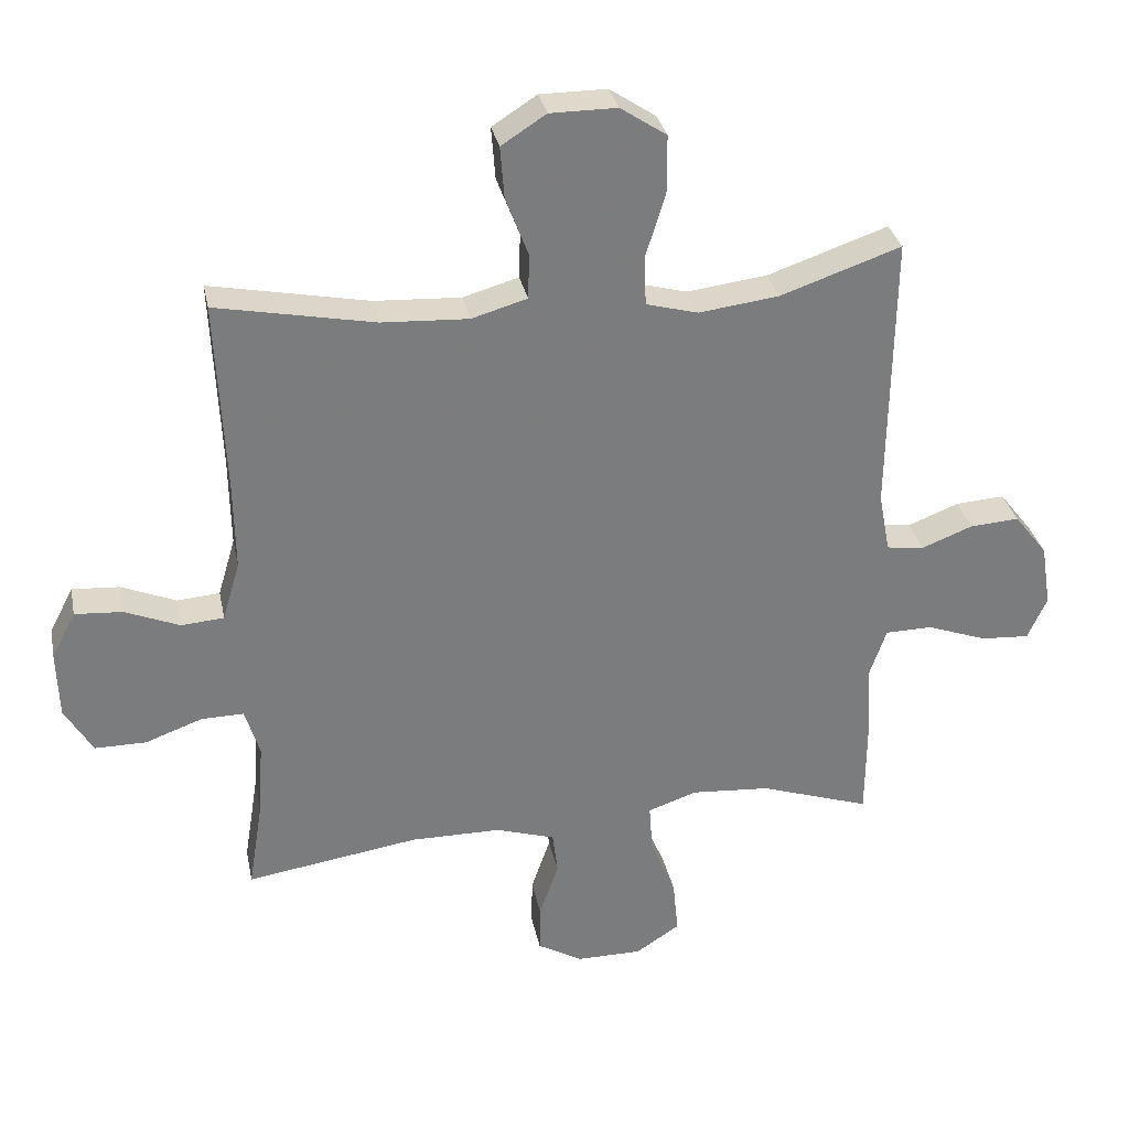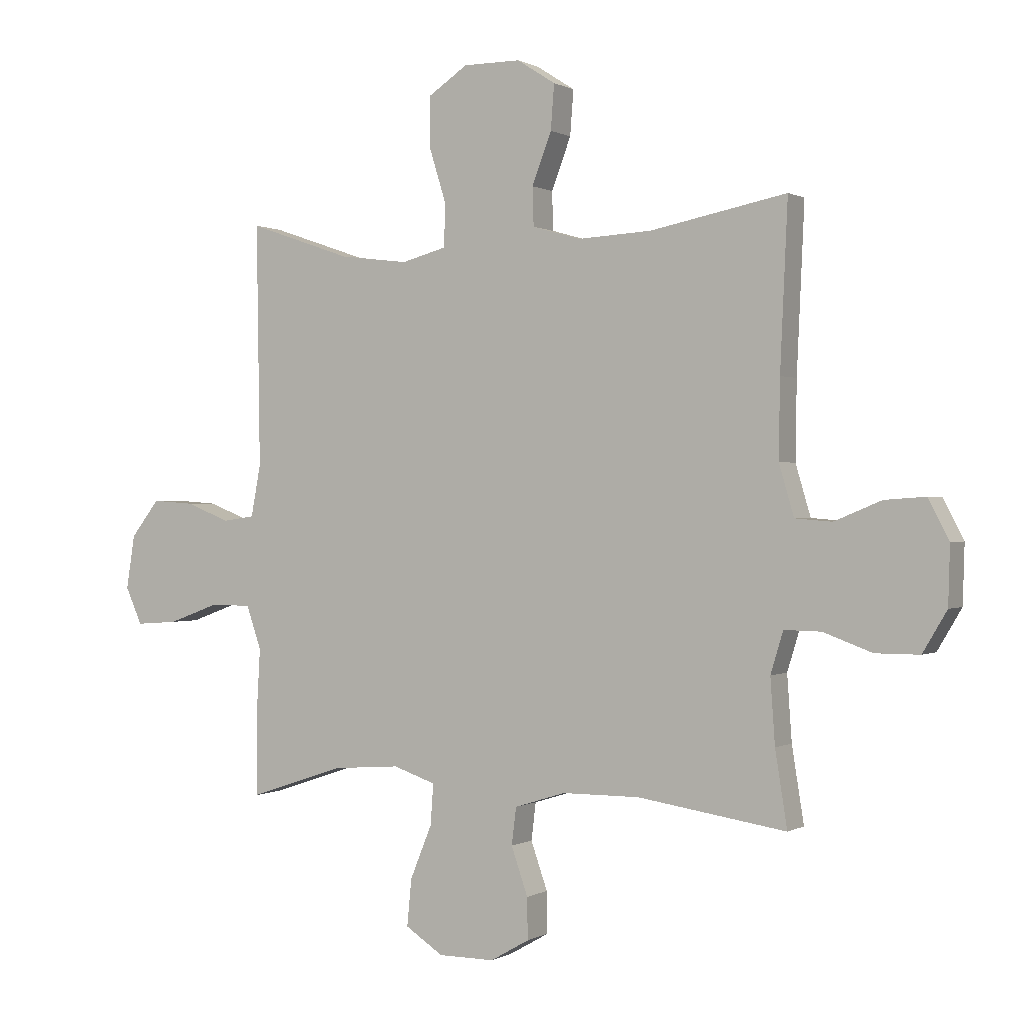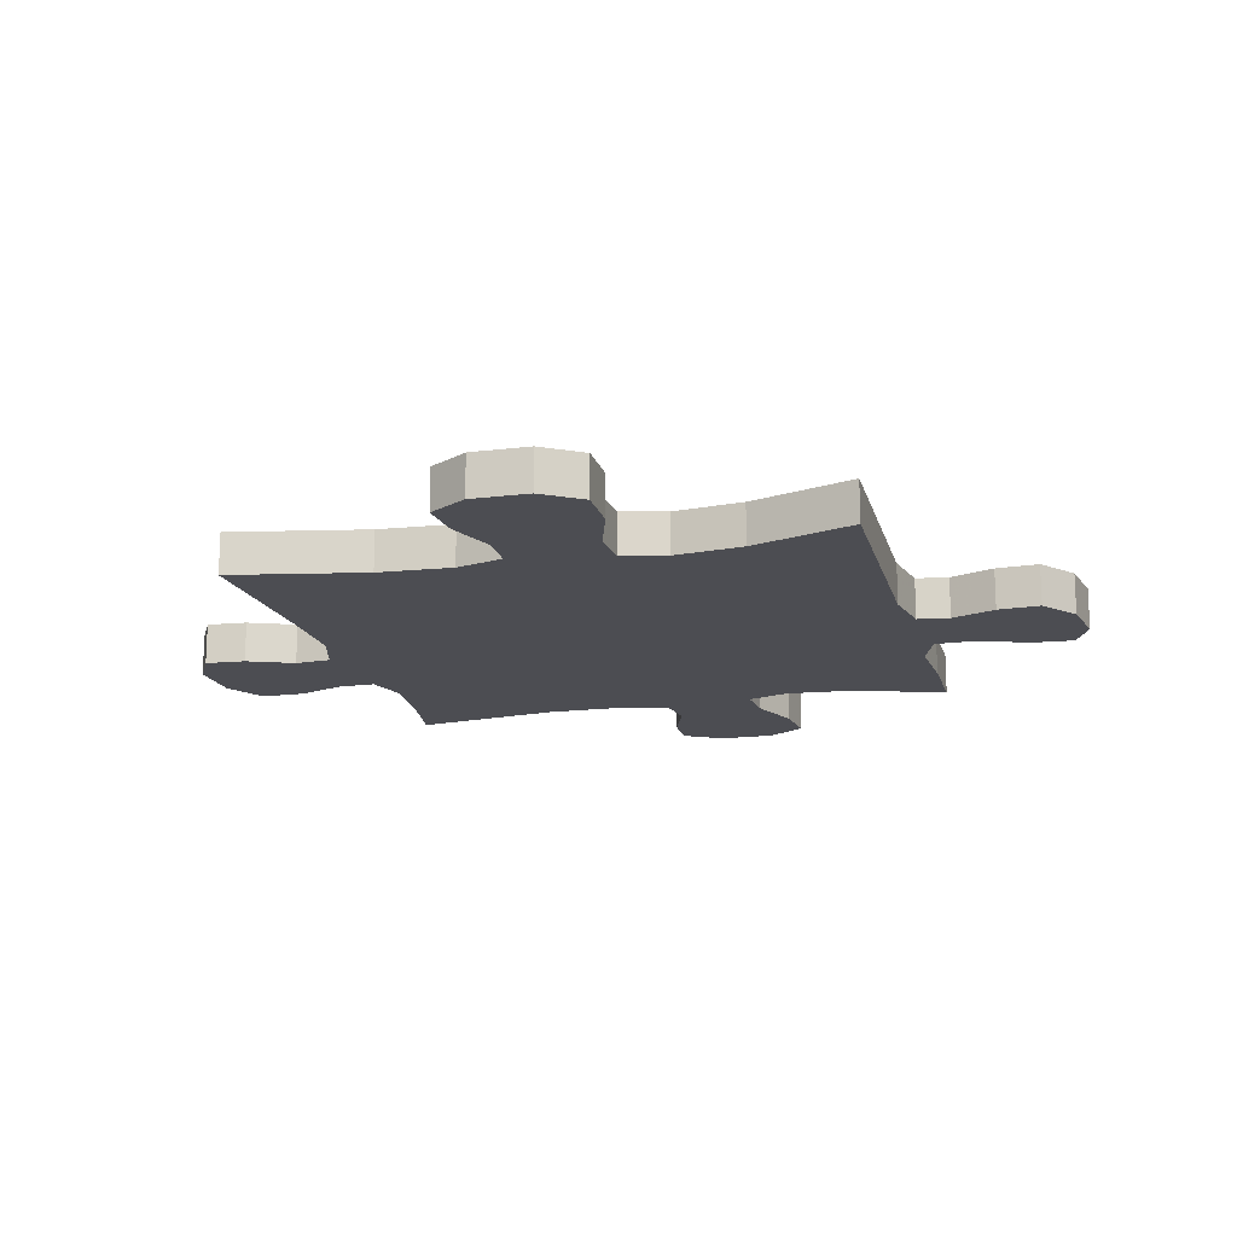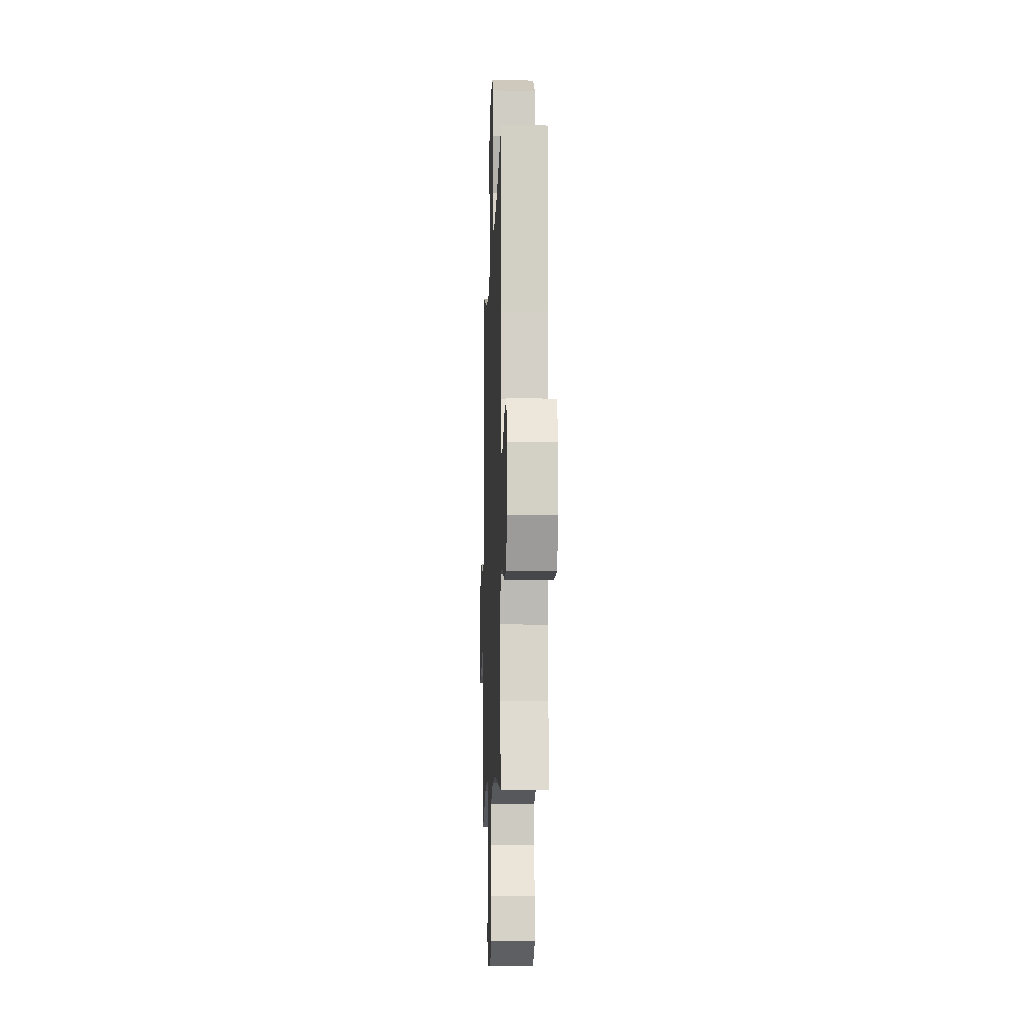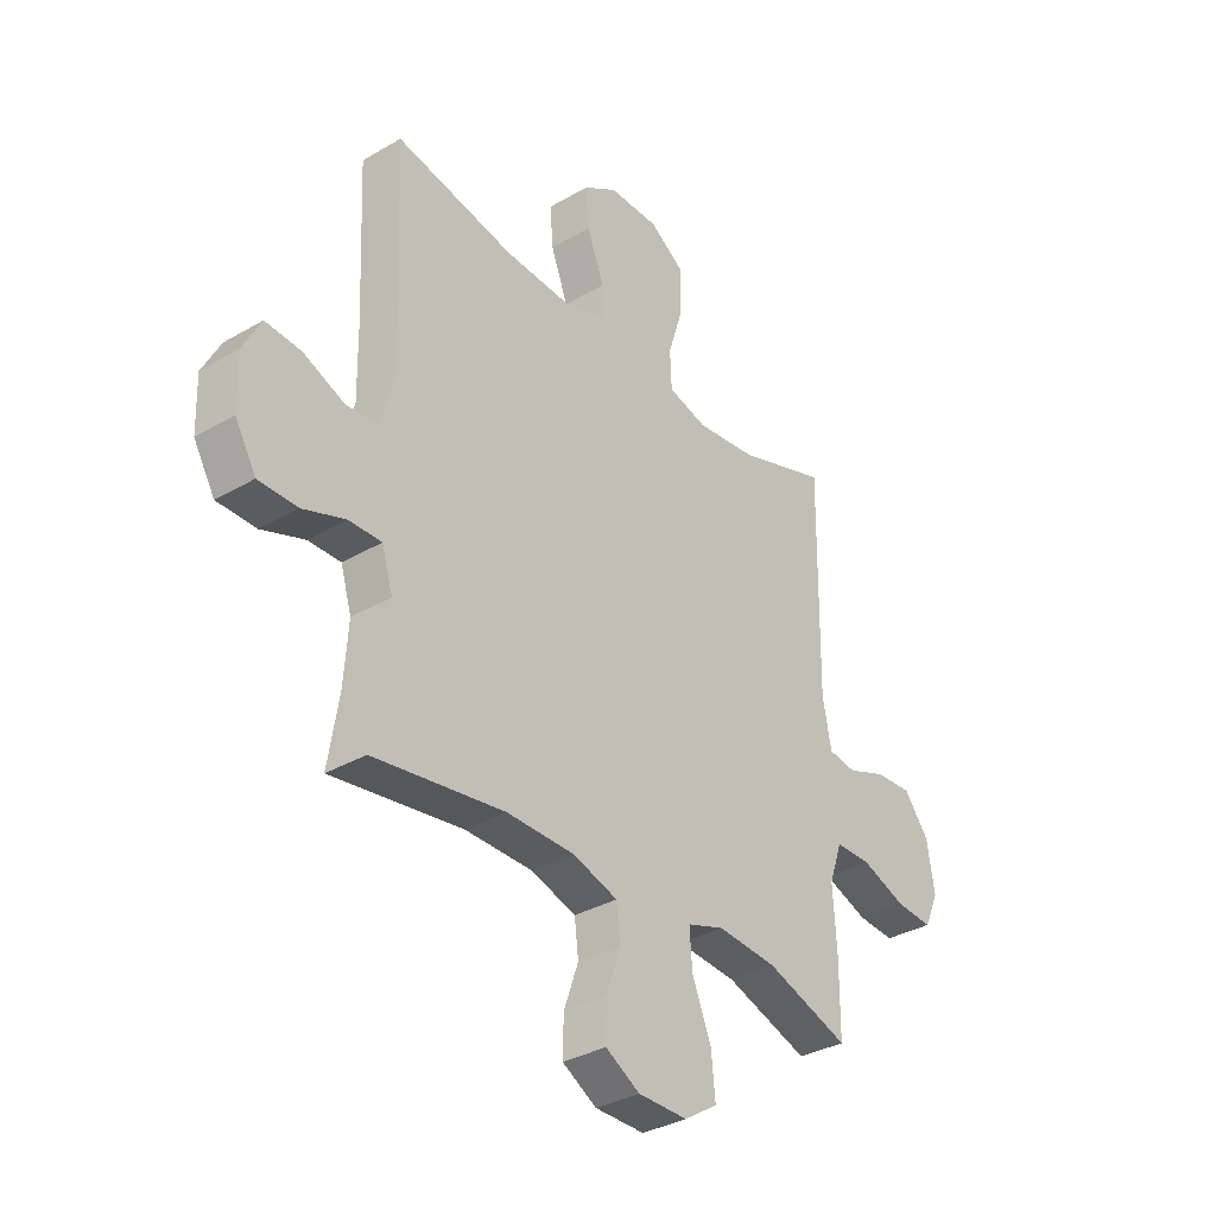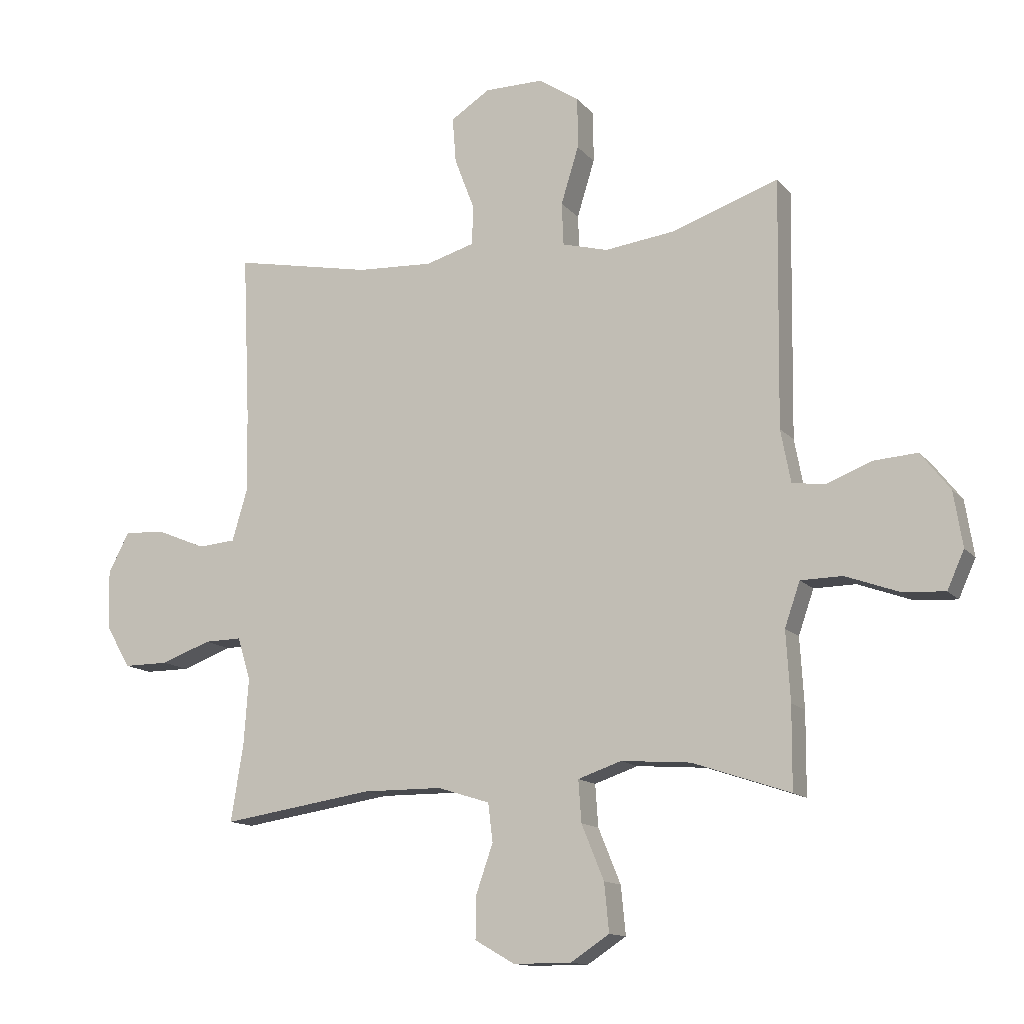
<metadata>
{"format":"obj","ext":"obj","renderer":"f3d","projection":"perspective","resolution":1024,"background":"white","views":[{"elev":31.7,"azim":-11.4,"up":"+Z"},{"elev":0.4,"azim":-151.6,"up":"+Z"},{"elev":-16.3,"azim":14.4,"up":"+Y"},{"elev":-10.3,"azim":-92.1,"up":"+Z"},{"elev":-34.2,"azim":-51.7,"up":"+Z"},{"elev":-13.2,"azim":24.5,"up":"+Z"}]}
</metadata>
<code>
v 0.5 0.07 -0.5
v 0.334 0.07 -0.444
v 0.216 0.07 -0.435
v 0.142 0.07 -0.46
v 0.147 0.07 -0.531
v 0.185 0.07 -0.624
v 0.193 0.07 -0.706
v 0.127 0.07 -0.749
v 0.029 0.07 -0.749
v -0.039 0.07 -0.71
v -0.038 0.07 -0.638
v -0.009 0.07 -0.555
v -0.017 0.07 -0.49
v -0.106 0.07 -0.462
v -0.241 0.07 -0.461
v -0.5 0.07 -0.5
v -0.479 0.07 -0.369
v -0.471 0.07 -0.256
v -0.493 0.07 -0.184
v -0.557 0.07 -0.185
v -0.642 0.07 -0.216
v -0.719 0.07 -0.216
v -0.761 0.07 -0.145
v -0.764 0.07 -0.044
v -0.728 0.07 0.025
v -0.657 0.07 0.02
v -0.575 0.07 -0.014
v -0.511 0.07 -0.009
v -0.485 0.07 0.079
v -0.487 0.07 0.214
v -0.5 0.07 0.5
v -0.263 0.07 0.453
v -0.133 0.07 0.446
v -0.05 0.07 0.47
v -0.048 0.07 0.537
v -0.082 0.07 0.626
v -0.088 0.07 0.704
v -0.021 0.07 0.747
v 0.079 0.07 0.747
v 0.148 0.07 0.701
v 0.148 0.07 0.614
v 0.118 0.07 0.517
v 0.121 0.07 0.444
v 0.199 0.07 0.423
v 0.319 0.07 0.438
v 0.5 0.07 0.5
v 0.494 0.07 0.08
v 0.511 0.07 -0.01
v 0.567 0.07 -0.018
v 0.644 0.07 0.012
v 0.718 0.07 0.017
v 0.768 0.07 -0.047
v 0.783 0.07 -0.141
v 0.754 0.07 -0.205
v 0.681 0.07 -0.2
v 0.591 0.07 -0.167
v 0.52 0.07 -0.168
v 0.494 0.07 -0.243
v 0.501 0.07 -0.361
v 0.5 0 -0.5
v 0.334 0 -0.444
v 0.216 0 -0.435
v 0.142 0 -0.46
v 0.147 0 -0.531
v 0.185 0 -0.624
v 0.193 0 -0.706
v 0.127 0 -0.749
v 0.029 0 -0.749
v -0.039 0 -0.71
v -0.038 0 -0.638
v -0.009 0 -0.555
v -0.017 0 -0.49
v -0.106 0 -0.462
v -0.241 0 -0.461
v -0.5 0 -0.5
v -0.479 0 -0.369
v -0.471 0 -0.256
v -0.493 0 -0.184
v -0.557 0 -0.185
v -0.642 0 -0.216
v -0.719 0 -0.216
v -0.761 0 -0.145
v -0.764 0 -0.044
v -0.728 0 0.025
v -0.657 0 0.02
v -0.575 0 -0.014
v -0.511 0 -0.009
v -0.485 0 0.079
v -0.487 0 0.214
v -0.5 0 0.5
v -0.263 0 0.453
v -0.133 0 0.446
v -0.05 0 0.47
v -0.048 0 0.537
v -0.082 0 0.626
v -0.088 0 0.704
v -0.021 0 0.747
v 0.079 0 0.747
v 0.148 0 0.701
v 0.148 0 0.614
v 0.118 0 0.517
v 0.121 0 0.444
v 0.199 0 0.423
v 0.319 0 0.438
v 0.5 0 0.5
v 0.494 0 0.08
v 0.511 0 -0.01
v 0.567 0 -0.018
v 0.644 0 0.012
v 0.718 0 0.017
v 0.768 0 -0.047
v 0.783 0 -0.141
v 0.754 0 -0.205
v 0.681 0 -0.2
v 0.591 0 -0.167
v 0.52 0 -0.168
v 0.494 0 -0.243
v 0.501 0 -0.361
f 58 59 1 2
f 57 58 2 3
f 53 54 55 56
f 53 56 57
f 52 53 57
f 49 50 51 52
f 48 49 52 57
f 47 48 57 3
f 45 46 47 3
f 39 40 41 42
f 39 42 43
f 38 39 43
f 35 36 37 38
f 34 35 38 43
f 33 34 43 44
f 30 31 32
f 29 30 32 33
f 28 29 33 44
f 24 25 26 27
f 24 27 28
f 23 24 28
f 20 21 22 23
f 19 20 23 28
f 18 19 28 44
f 15 16 17
f 14 15 17 18
f 13 14 18 44
f 9 10 11 12
f 5 6 7 8
f 4 5 8 9
f 44 45 3 4
f 12 13 44
f 4 9 12 44
f 61 60 118 117
f 62 61 117 116
f 115 114 113 112
f 116 115 112
f 116 112 111
f 111 110 109 108
f 116 111 108 107
f 62 116 107 106
f 62 106 105 104
f 101 100 99 98
f 102 101 98
f 102 98 97
f 97 96 95 94
f 102 97 94 93
f 103 102 93 92
f 91 90 89
f 92 91 89 88
f 103 92 88 87
f 86 85 84 83
f 87 86 83
f 87 83 82
f 82 81 80 79
f 87 82 79 78
f 103 87 78 77
f 76 75 74
f 77 76 74 73
f 103 77 73 72
f 71 70 69 68
f 67 66 65 64
f 68 67 64 63
f 63 62 104 103
f 103 72 71
f 103 71 68 63
f 1 60 61 2
f 2 61 62 3
f 3 62 63 4
f 4 63 64 5
f 5 64 65 6
f 6 65 66 7
f 7 66 67 8
f 8 67 68 9
f 9 68 69 10
f 10 69 70 11
f 11 70 71 12
f 12 71 72 13
f 13 72 73 14
f 14 73 74 15
f 15 74 75 16
f 16 75 76 17
f 17 76 77 18
f 18 77 78 19
f 19 78 79 20
f 20 79 80 21
f 21 80 81 22
f 22 81 82 23
f 23 82 83 24
f 24 83 84 25
f 25 84 85 26
f 26 85 86 27
f 27 86 87 28
f 28 87 88 29
f 29 88 89 30
f 30 89 90 31
f 31 90 91 32
f 32 91 92 33
f 33 92 93 34
f 34 93 94 35
f 35 94 95 36
f 36 95 96 37
f 37 96 97 38
f 38 97 98 39
f 39 98 99 40
f 40 99 100 41
f 41 100 101 42
f 42 101 102 43
f 43 102 103 44
f 44 103 104 45
f 45 104 105 46
f 46 105 106 47
f 47 106 107 48
f 48 107 108 49
f 49 108 109 50
f 50 109 110 51
f 51 110 111 52
f 52 111 112 53
f 53 112 113 54
f 54 113 114 55
f 55 114 115 56
f 56 115 116 57
f 57 116 117 58
f 58 117 118 59
f 59 118 60 1

</code>
